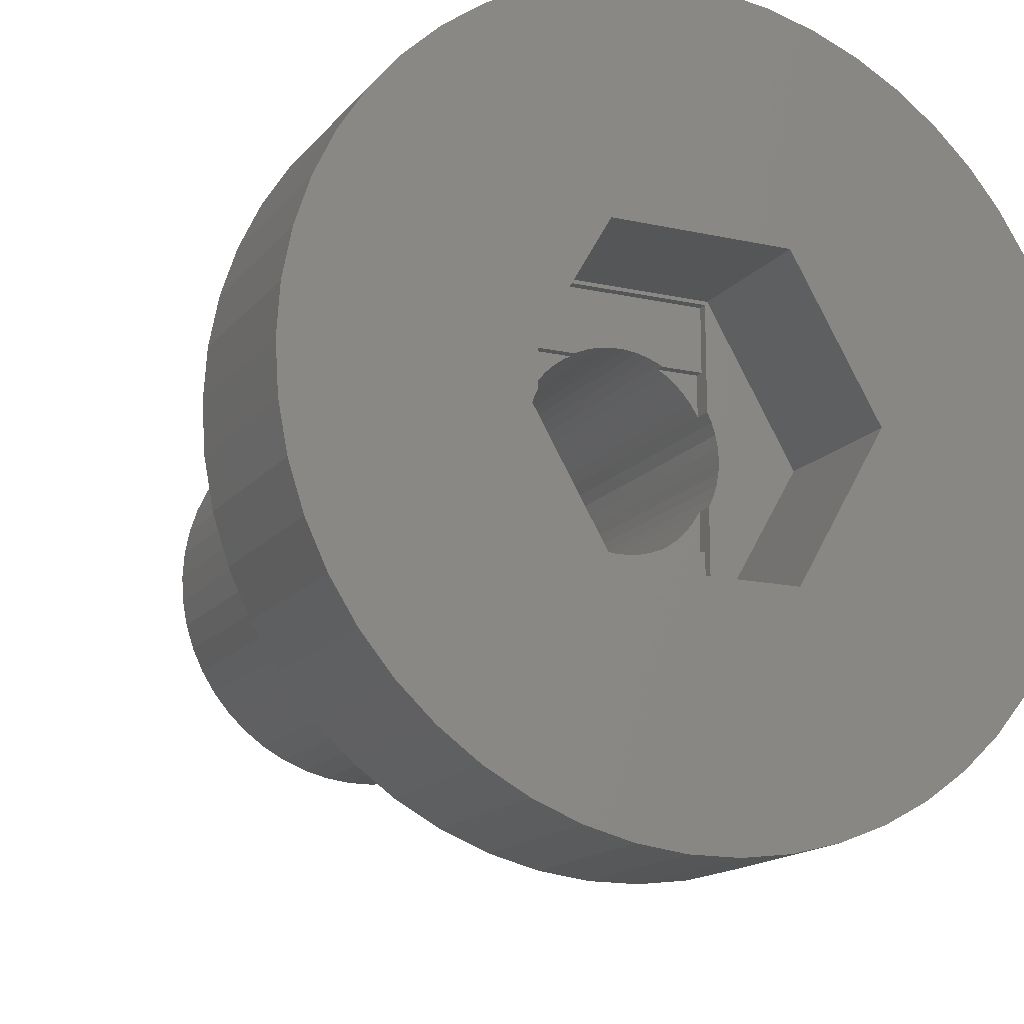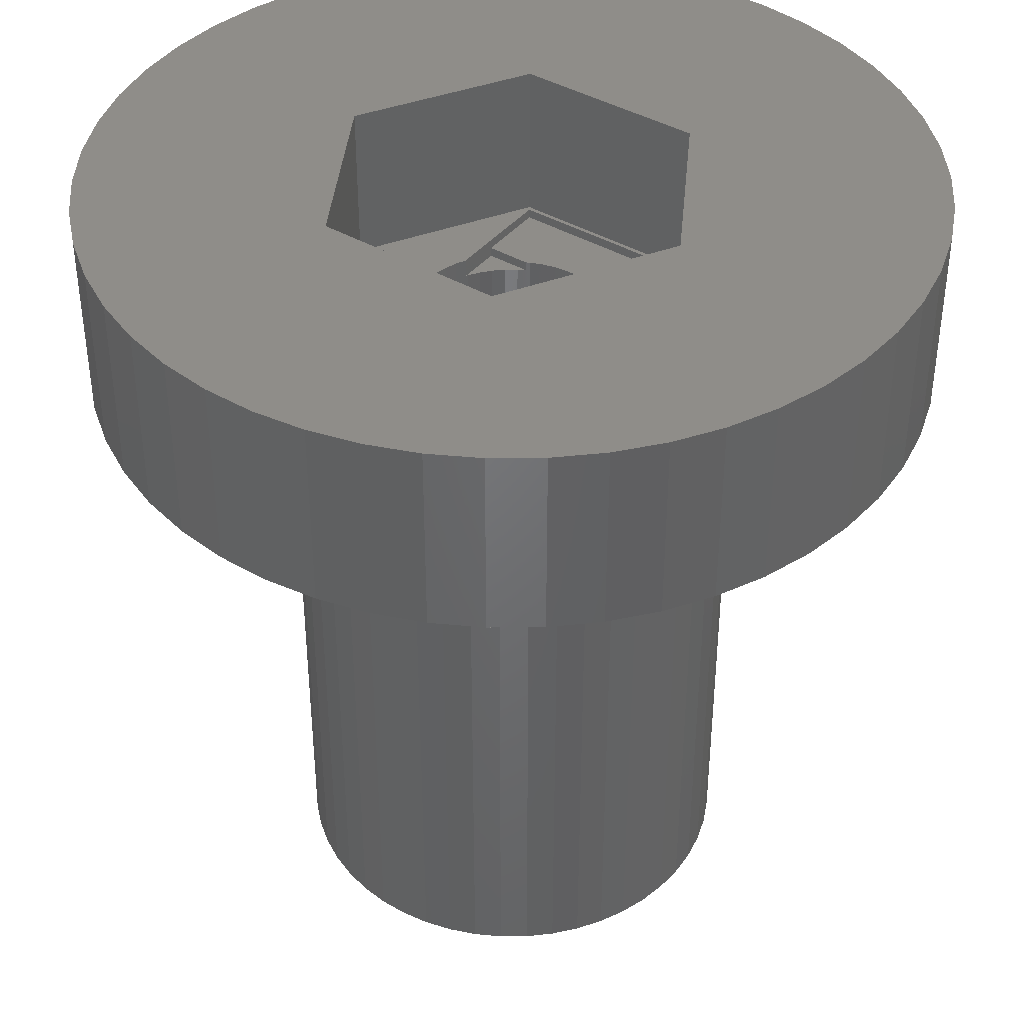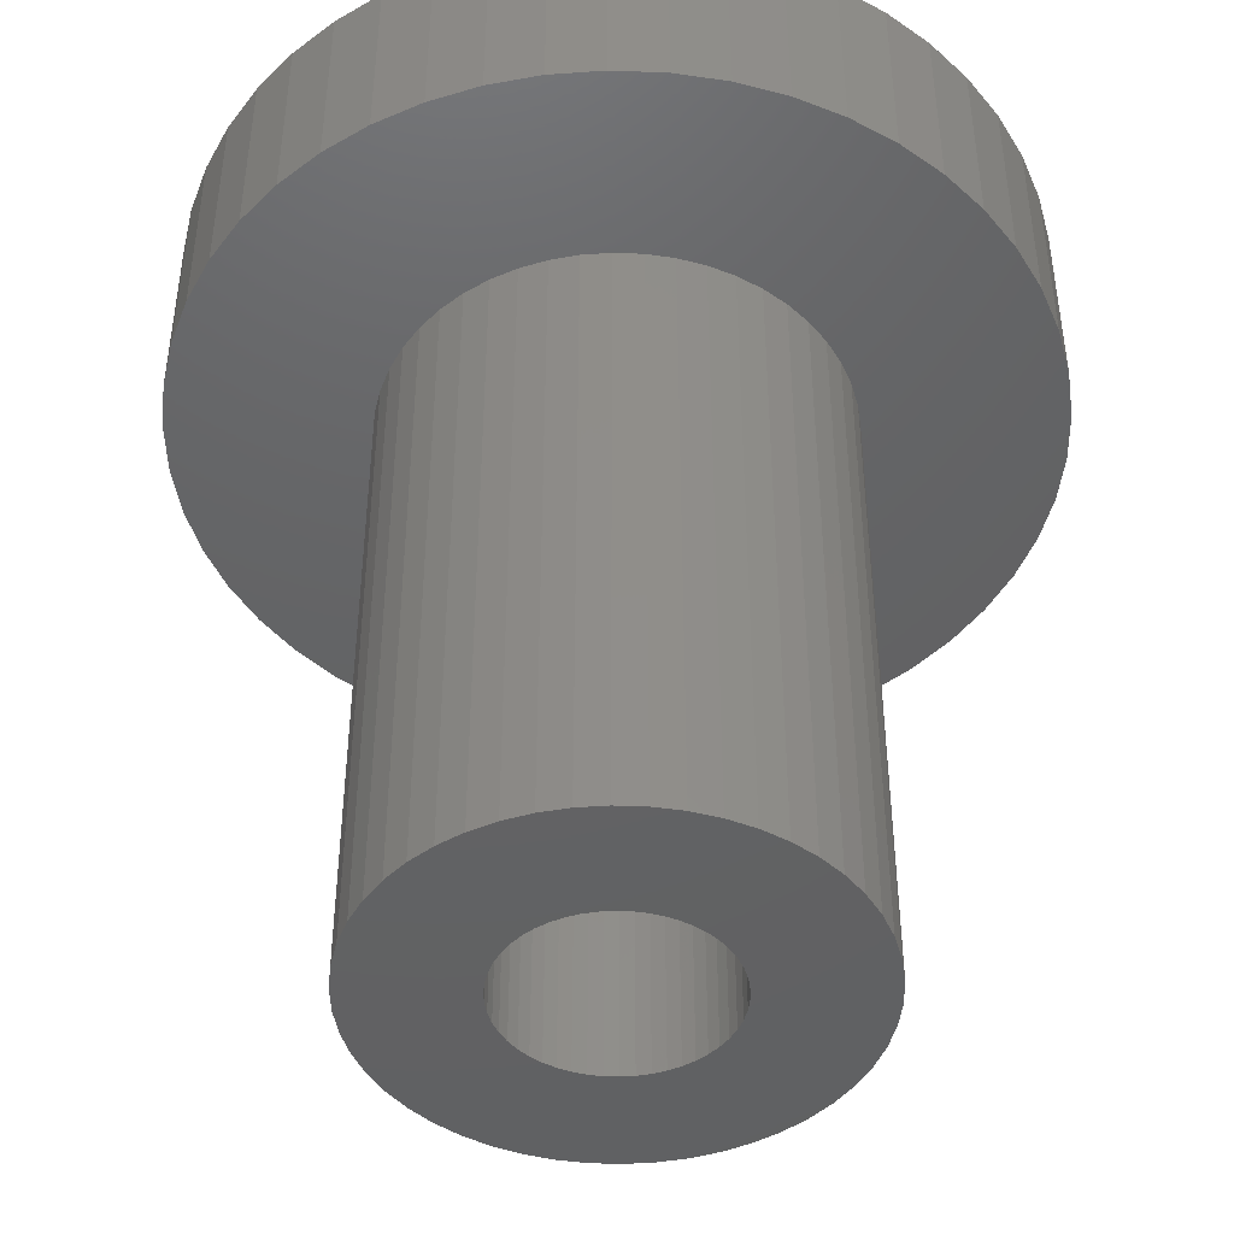
<metadata>
{"format":"stl","ext":"stl","renderer":"f3d","projection":"perspective","resolution":1024,"background":"white","views":[{"elev":-15.5,"azim":-25.1,"up":"+Y"},{"elev":40.7,"azim":-144.5,"up":"+Z"},{"elev":-44.8,"azim":47.9,"up":"+Z"}]}
</metadata>
<code>
# stl→obj: 344 verts, 688 faces
v 13 0 35
v 12.9 1.629 29
v 12.9 1.629 35
v 13 0 29
v -13 0 29
v -12.9 1.629 35
v -12.9 1.629 29
v -13 0 35
v 0.8163 12.97 29
v -0.8163 12.97 35
v 0.8163 12.97 35
v -0.8163 12.97 29
v -0.8163 -12.97 29
v 0.8163 -12.97 35
v -0.8163 -12.97 35
v 0.8163 -12.97 29
v 9.477 -8.899 35
v 10.52 -7.641 29
v 10.52 -7.641 35
v 9.477 -8.899 29
v 9.477 8.899 29
v 8.287 10.02 35
v 9.477 8.899 35
v 8.287 10.02 29
v -8.287 10.02 29
v -9.477 8.899 35
v -8.287 10.02 35
v -9.477 8.899 29
v -4.017 12.36 29
v -5.535 11.76 35
v -4.017 12.36 35
v -5.535 11.76 29
v 12.09 4.786 35
v 11.39 6.263 29
v 11.39 6.263 35
v 12.09 4.786 29
v 5.535 11.76 29
v 4.017 12.36 35
v 5.535 11.76 35
v 4.017 12.36 29
v 6.966 10.98 29
v 6.966 10.98 35
v -11.39 6.263 29
v -10.52 7.641 35
v -10.52 7.641 29
v -11.39 6.263 35
v 5.914 0 35
v 12.59 3.233 35
v 12.9 -1.629 35
v 12.59 -3.233 35
v 12.09 -4.786 35
v 2.957 5.122 35
v 10.52 7.641 35
v 11.39 -6.263 35
v 2.957 -5.122 35
v 8.287 -10.02 35
v 2.436 12.77 35
v -2.957 5.122 35
v -2.436 12.77 35
v -6.966 10.98 35
v 6.966 -10.98 35
v 5.535 -11.76 35
v 4.017 -12.36 35
v 2.436 -12.77 35
v -2.957 -5.122 35
v -2.436 -12.77 35
v -4.017 -12.36 35
v -5.535 -11.76 35
v -11.39 -6.263 35
v -5.914 0 35
v -6.966 -10.98 35
v -8.287 -10.02 35
v -9.477 -8.899 35
v -10.52 -7.641 35
v -12.09 4.786 35
v -12.59 3.233 35
v -12.09 -4.786 35
v -12.59 -3.233 35
v -12.9 -1.629 35
v -6.966 10.98 29
v -2.436 12.77 29
v 7 0 29
v 12.9 -1.629 29
v 6.945 -0.8773 29
v 12.59 -3.233 29
v 6.78 -1.741 29
v 12.09 -4.786 29
v 6.945 0.8773 29
v 6.508 -2.577 29
v 11.39 -6.263 29
v 12.59 3.233 29
v 6.134 -3.372 29
v 6.78 1.741 29
v 5.663 -4.114 29
v 5.103 -4.792 29
v 8.287 -10.02 29
v 6.508 2.577 29
v 4.462 -5.394 29
v 6.966 -10.98 29
v 3.751 -5.91 29
v 5.535 -11.76 29
v 2.98 -6.334 29
v 4.017 -12.36 29
v 2.163 -6.657 29
v 2.436 -12.77 29
v 1.312 -6.876 29
v 0.4395 -6.986 29
v -0.4395 -6.986 29
v -1.312 -6.876 29
v -2.436 -12.77 29
v -2.163 -6.657 29
v -4.017 -12.36 29
v -2.98 -6.334 29
v -5.535 -11.76 29
v -3.751 -5.91 29
v -6.966 -10.98 29
v -4.462 -5.394 29
v -8.287 -10.02 29
v -5.103 -4.792 29
v -9.477 -8.899 29
v -5.663 -4.114 29
v -10.52 -7.641 29
v -6.134 -3.372 29
v -11.39 -6.263 29
v -6.508 -2.577 29
v 6.134 3.372 29
v 10.52 7.641 29
v 5.663 4.114 29
v 5.103 4.792 29
v 4.462 5.394 29
v 3.751 5.91 29
v 2.98 6.334 29
v 2.163 6.657 29
v 2.436 12.77 29
v 1.312 6.876 29
v 0.4395 6.986 29
v -0.4395 6.986 29
v -1.312 6.876 29
v -2.163 6.657 29
v -2.98 6.334 29
v -3.751 5.91 29
v -4.462 5.394 29
v -5.103 4.792 29
v -5.663 4.114 29
v -6.134 3.372 29
v -6.508 2.577 29
v -12.09 4.786 29
v -6.78 1.741 29
v -12.59 3.233 29
v -6.945 0.8773 29
v -7 0 29
v -12.09 -4.786 29
v -6.78 -1.741 29
v -12.59 -3.233 29
v -6.945 -0.8773 29
v -12.9 -1.629 29
v 6.945 0.8773 9
v 7 0 9
v -7 0 9
v -6.945 0.8773 9
v 0.4395 6.986 9
v -0.4395 6.986 9
v -0.4395 -6.986 9
v 0.4395 -6.986 9
v 4.462 -5.394 9
v 5.103 -4.792 9
v 5.103 4.792 9
v 4.462 5.394 9
v -4.462 5.394 9
v -5.103 4.792 9
v -2.163 6.657 9
v -2.98 6.334 9
v 6.134 3.372 9
v 6.508 2.577 9
v 6.78 1.741 9
v 2.98 6.334 9
v 2.163 6.657 9
v 3.751 5.91 9
v -6.508 2.577 9
v -6.134 3.372 9
v -5.663 4.114 9
v -6.78 1.741 9
v -3.751 5.91 9
v -1.312 6.876 9
v 5.663 4.114 9
v 1.312 6.876 9
v 6.945 -0.8773 9
v 6.508 -2.577 9
v 6.134 -3.372 9
v -5.663 -4.114 9
v -6.134 -3.372 9
v -6.508 -2.577 9
v 3.25 0 9
v 3.224 -0.4073 9
v 6.78 -1.741 9
v 3.148 -0.8082 9
v 3.224 0.4073 9
v 3.022 -1.196 9
v 2.848 -1.566 9
v 5.663 -4.114 9
v 3.148 0.8082 9
v 2.629 -1.91 9
v 2.369 -2.225 9
v 3.022 1.196 9
v 2.072 -2.504 9
v 3.751 -5.91 9
v 2.848 1.566 9
v 1.741 -2.744 9
v 2.98 -6.334 9
v 1.384 -2.941 9
v 2.163 -6.657 9
v 1.004 -3.091 9
v 1.312 -6.876 9
v 0.609 -3.192 9
v 0.2041 -3.244 9
v -0.2041 -3.244 9
v -0.609 -3.192 9
v -1.312 -6.876 9
v -1.004 -3.091 9
v -2.163 -6.657 9
v -1.384 -2.941 9
v -2.98 -6.334 9
v -1.741 -2.744 9
v -3.751 -5.91 9
v -2.072 -2.504 9
v -4.462 -5.394 9
v -2.369 -2.225 9
v -5.103 -4.792 9
v -2.629 -1.91 9
v -2.848 -1.566 9
v 2.629 1.91 9
v 2.369 2.225 9
v 2.072 2.504 9
v 1.741 2.744 9
v 1.384 2.941 9
v 1.004 3.091 9
v 0.609 3.192 9
v 0.2041 3.244 9
v -0.2041 3.244 9
v -0.609 3.192 9
v -1.004 3.091 9
v -1.384 2.941 9
v -1.741 2.744 9
v -2.072 2.504 9
v -2.369 2.225 9
v -2.629 1.91 9
v -2.848 1.566 9
v -3.022 1.196 9
v -3.148 0.8082 9
v -3.224 0.4073 9
v -3.25 0 9
v -3.022 -1.196 9
v -3.148 -0.8082 9
v -6.78 -1.741 9
v -3.224 -0.4073 9
v -6.945 -0.8773 9
v -2.875 -1.508 30
v -2.875 -2.875 29.7
v -2.875 -1.508 29.4
v -2.875 -5 30
v -2.875 -5 29.7
v -2.875 -2.875 29.4
v -2.875 5 30
v -2.875 2.875 29.7
v -2.875 5 29.7
v -2.875 1.508 30
v -2.875 1.508 29.4
v -2.875 2.875 29.4
v -2.957 -5.122 30
v -5.914 0 30
v -3.022 -1.196 30
v -3.148 -0.8082 30
v -3.224 -0.4073 30
v -3.25 0 30
v 2.957 5.122 30
v 2.875 5 30
v -2.957 5.122 30
v -3.022 1.196 30
v -3.148 0.8082 30
v -3.224 0.4073 30
v 5.914 0 30
v 3.224 0.4073 30
v 3.25 0 30
v 3.148 0.8082 30
v 3.022 1.196 30
v 2.875 1.508 30
v 3.224 -0.4073 30
v 3.148 -0.8082 30
v 3.022 -1.196 30
v 2.875 -1.508 30
v 2.957 -5.122 30
v 2.875 -5 30
v 2.875 -2.875 29.7
v 2.875 -1.508 29.4
v 2.875 -2.875 29.4
v 2.875 -5 29.7
v 2.875 2.875 29.4
v 2.875 1.508 29.4
v 2.875 2.875 29.7
v 2.875 5 29.7
v 1.503 -2.875 29.7
v 1.384 -2.941 29.7
v 1.004 -3.091 29.7
v 0.609 -3.192 29.7
v 0.2041 -3.244 29.7
v -0.2041 -3.244 29.7
v -0.609 -3.192 29.7
v -1.004 -3.091 29.7
v -1.384 -2.941 29.7
v -1.503 -2.875 29.7
v 1.503 2.875 29.7
v 1.384 2.941 29.7
v 1.004 3.091 29.7
v 0.609 3.192 29.7
v 0.2041 3.244 29.7
v -0.2041 3.244 29.7
v -0.609 3.192 29.7
v -1.004 3.091 29.7
v -1.384 2.941 29.7
v -1.503 2.875 29.7
v 1.503 2.875 29.4
v -1.503 2.875 29.4
v -1.741 -2.744 29.4
v -1.503 -2.875 29.4
v -2.072 -2.504 29.4
v -2.369 -2.225 29.4
v -2.629 -1.91 29.4
v -2.848 -1.566 29.4
v 2.848 1.566 29.4
v 2.629 1.91 29.4
v 2.369 2.225 29.4
v 2.072 2.504 29.4
v 1.741 2.744 29.4
v -1.741 2.744 29.4
v -2.072 2.504 29.4
v -2.369 2.225 29.4
v -2.629 1.91 29.4
v -2.848 1.566 29.4
v 2.848 -1.566 29.4
v 2.629 -1.91 29.4
v 2.369 -2.225 29.4
v 2.072 -2.504 29.4
v 1.741 -2.744 29.4
v 1.503 -2.875 29.4
f 1 2 3
f 2 1 4
f 5 6 7
f 6 5 8
f 9 10 11
f 10 9 12
f 13 14 15
f 14 13 16
f 17 18 19
f 18 17 20
f 21 22 23
f 22 21 24
f 25 26 27
f 26 25 28
f 29 30 31
f 30 29 32
f 33 34 35
f 34 33 36
f 37 38 39
f 38 37 40
f 41 39 42
f 39 41 37
f 43 44 45
f 44 43 46
f 45 26 28
f 26 45 44
f 47 1 3
f 47 3 48
f 1 47 49
f 47 48 33
f 49 47 50
f 47 33 35
f 50 47 51
f 52 35 53
f 51 47 54
f 52 53 23
f 55 54 47
f 52 23 22
f 54 55 19
f 52 22 42
f 19 55 17
f 17 55 56
f 52 42 39
f 52 39 38
f 35 52 47
f 57 52 38
f 11 52 57
f 10 52 11
f 58 10 59
f 10 58 52
f 31 58 59
f 30 58 31
f 60 58 30
f 27 58 60
f 56 55 61
f 61 55 62
f 62 55 63
f 55 64 63
f 55 14 64
f 55 15 14
f 65 15 55
f 15 65 66
f 65 67 66
f 65 68 67
f 69 65 70
f 26 58 27
f 65 71 68
f 44 58 26
f 65 72 71
f 46 58 44
f 65 73 72
f 58 46 70
f 65 74 73
f 75 70 46
f 65 69 74
f 76 70 75
f 70 77 69
f 6 70 76
f 70 78 77
f 8 70 6
f 70 79 78
f 70 8 79
f 80 27 60
f 27 80 25
f 81 31 59
f 31 81 29
f 82 4 83
f 84 83 85
f 4 82 2
f 86 85 87
f 88 2 82
f 89 87 90
f 2 88 91
f 92 90 18
f 93 91 88
f 94 18 20
f 91 93 36
f 95 20 96
f 97 36 93
f 36 97 34
f 98 96 99
f 83 84 82
f 85 86 84
f 87 89 86
f 90 92 89
f 18 94 92
f 100 99 101
f 20 95 94
f 96 98 95
f 102 101 103
f 99 100 98
f 101 102 100
f 104 103 105
f 103 104 102
f 105 106 104
f 16 106 105
f 16 107 106
f 16 108 107
f 13 108 16
f 13 109 108
f 110 109 13
f 109 110 111
f 112 111 110
f 111 112 113
f 114 113 112
f 113 114 115
f 116 115 114
f 115 116 117
f 118 117 116
f 117 118 119
f 120 119 118
f 119 120 121
f 122 121 120
f 121 122 123
f 124 123 122
f 123 124 125
f 126 34 97
f 34 126 127
f 128 127 126
f 127 128 21
f 129 21 128
f 21 129 24
f 130 24 129
f 24 130 41
f 131 41 130
f 41 131 37
f 132 37 131
f 37 132 40
f 133 40 132
f 40 133 134
f 135 134 133
f 135 9 134
f 136 9 135
f 137 9 136
f 137 12 9
f 138 12 137
f 81 138 139
f 138 81 12
f 29 139 140
f 32 140 141
f 139 29 81
f 80 141 142
f 25 142 143
f 140 32 29
f 28 143 144
f 45 144 145
f 43 145 146
f 147 146 148
f 149 148 150
f 141 80 32
f 7 150 151
f 152 125 124
f 142 25 80
f 125 152 153
f 143 28 25
f 154 153 152
f 144 45 28
f 153 154 155
f 145 43 45
f 156 155 154
f 146 147 43
f 155 156 151
f 148 149 147
f 5 151 156
f 150 7 149
f 151 5 7
f 16 64 14
f 64 16 105
f 48 36 33
f 36 48 91
f 3 91 48
f 91 3 2
f 53 21 23
f 21 53 127
f 35 127 53
f 127 35 34
f 40 57 38
f 57 40 134
f 134 11 57
f 11 134 9
f 24 42 22
f 42 24 41
f 147 46 43
f 46 147 75
f 7 76 149
f 76 7 6
f 12 59 10
f 59 12 81
f 49 4 1
f 4 49 83
f 103 62 63
f 62 103 101
f 149 75 147
f 75 149 76
f 32 60 30
f 60 32 80
f 54 87 51
f 87 54 90
f 51 85 50
f 85 51 87
f 50 83 49
f 83 50 85
f 114 67 68
f 67 114 112
f 120 74 122
f 74 120 73
f 156 8 5
f 8 156 79
f 154 79 156
f 79 154 78
f 152 78 154
f 78 152 77
f 96 17 56
f 17 96 20
f 101 61 62
f 61 101 99
f 105 63 64
f 63 105 103
f 19 90 54
f 90 19 18
f 110 15 66
f 15 110 13
f 118 71 72
f 71 118 116
f 112 66 67
f 66 112 110
f 120 72 73
f 72 120 118
f 122 69 124
f 69 122 74
f 124 77 152
f 77 124 69
f 99 56 61
f 56 99 96
f 116 68 71
f 68 116 114
f 82 157 88
f 157 82 158
f 159 150 160
f 150 159 151
f 161 137 136
f 137 161 162
f 163 107 108
f 107 163 164
f 165 95 98
f 95 165 166
f 167 130 129
f 130 167 168
f 169 143 142
f 143 169 170
f 171 140 139
f 140 171 172
f 97 173 126
f 173 97 174
f 88 175 93
f 175 88 157
f 176 133 132
f 133 176 177
f 178 132 131
f 132 178 176
f 179 145 180
f 145 179 146
f 180 144 181
f 144 180 145
f 182 146 179
f 146 182 148
f 183 142 141
f 142 183 169
f 184 139 138
f 139 184 171
f 93 174 97
f 174 93 175
f 128 167 129
f 167 128 185
f 126 185 128
f 185 126 173
f 177 135 133
f 135 177 186
f 186 136 135
f 136 186 161
f 168 131 130
f 131 168 178
f 160 148 182
f 148 160 150
f 172 141 140
f 141 172 183
f 162 138 137
f 138 162 184
f 84 158 82
f 158 84 187
f 92 188 89
f 188 92 189
f 190 123 191
f 123 190 121
f 191 125 192
f 125 191 123
f 193 158 187
f 194 187 195
f 158 193 157
f 196 195 188
f 197 157 193
f 198 188 189
f 157 197 175
f 199 189 200
f 201 175 197
f 202 200 166
f 175 201 174
f 203 166 165
f 204 174 201
f 205 165 206
f 174 204 173
f 207 173 204
f 187 194 193
f 195 196 194
f 188 198 196
f 208 206 209
f 189 199 198
f 200 202 199
f 166 203 202
f 210 209 211
f 165 205 203
f 206 208 205
f 209 210 208
f 212 211 213
f 211 212 210
f 213 214 212
f 164 214 213
f 164 215 214
f 164 216 215
f 163 216 164
f 163 217 216
f 218 217 163
f 217 218 219
f 220 219 218
f 219 220 221
f 222 221 220
f 221 222 223
f 224 223 222
f 223 224 225
f 226 225 224
f 225 226 227
f 228 227 226
f 227 228 229
f 190 229 228
f 229 190 230
f 191 230 190
f 173 207 185
f 231 185 207
f 185 231 167
f 232 167 231
f 167 232 168
f 233 168 232
f 168 233 178
f 234 178 233
f 178 234 176
f 235 176 234
f 176 235 177
f 236 177 235
f 177 236 186
f 237 186 236
f 237 161 186
f 238 161 237
f 239 161 238
f 239 162 161
f 240 162 239
f 184 240 241
f 240 184 162
f 171 241 242
f 172 242 243
f 183 243 244
f 241 171 184
f 169 244 245
f 170 245 246
f 181 246 247
f 242 172 171
f 180 247 248
f 179 248 249
f 182 249 250
f 160 250 251
f 230 191 252
f 243 183 172
f 192 252 191
f 244 169 183
f 252 192 253
f 245 170 169
f 254 253 192
f 246 181 170
f 253 254 255
f 247 180 181
f 256 255 254
f 248 179 180
f 255 256 251
f 249 182 179
f 159 251 256
f 250 160 182
f 251 159 160
f 211 102 104
f 102 211 209
f 181 143 170
f 143 181 144
f 222 111 113
f 111 222 220
f 192 153 254
f 153 192 125
f 209 100 102
f 100 209 206
f 213 104 106
f 104 213 211
f 164 106 107
f 106 164 213
f 89 195 86
f 195 89 188
f 86 187 84
f 187 86 195
f 94 189 92
f 189 94 200
f 95 200 94
f 200 95 166
f 218 108 109
f 108 218 163
f 228 117 119
f 117 228 226
f 220 109 111
f 109 220 218
f 228 121 190
f 121 228 119
f 254 155 256
f 155 254 153
f 256 151 159
f 151 256 155
f 206 98 100
f 98 206 165
f 224 113 115
f 113 224 222
f 226 115 117
f 115 226 224
f 257 258 259
f 260 258 257
f 258 260 261
f 259 258 262
f 263 264 265
f 266 264 263
f 267 264 266
f 264 267 268
f 257 269 260
f 270 257 271
f 270 271 272
f 270 272 273
f 270 273 274
f 257 270 269
f 275 263 276
f 277 263 275
f 277 266 263
f 270 266 277
f 266 270 278
f 278 270 279
f 279 270 280
f 280 270 274
f 281 282 283
f 281 284 282
f 281 285 284
f 286 281 275
f 286 275 276
f 281 286 285
f 287 281 283
f 288 281 287
f 289 281 288
f 290 281 289
f 281 290 291
f 292 291 290
f 260 291 292
f 291 260 269
f 293 294 295
f 294 293 290
f 292 293 296
f 293 292 290
f 297 298 299
f 299 276 300
f 299 286 276
f 286 299 298
f 265 276 263
f 276 265 300
f 301 296 293
f 302 296 301
f 303 296 302
f 304 296 303
f 305 296 304
f 306 296 305
f 261 306 307
f 261 307 308
f 261 308 309
f 261 310 258
f 310 261 309
f 306 261 296
f 300 311 299
f 300 312 311
f 300 313 312
f 300 314 313
f 300 315 314
f 300 316 315
f 265 316 300
f 316 265 317
f 317 265 318
f 318 265 319
f 265 320 319
f 320 265 264
f 296 260 292
f 260 296 261
f 321 299 311
f 299 321 297
f 268 320 264
f 320 268 322
f 323 262 324
f 325 262 323
f 326 262 325
f 327 262 326
f 328 262 327
f 262 328 259
f 297 329 298
f 297 330 329
f 297 331 330
f 297 332 331
f 297 333 332
f 333 297 321
f 268 334 322
f 268 335 334
f 268 336 335
f 268 337 336
f 268 338 337
f 338 268 267
f 339 295 294
f 340 295 339
f 341 295 340
f 342 295 341
f 343 295 342
f 295 343 344
f 295 301 293
f 301 295 344
f 324 258 310
f 258 324 262
f 193 282 197
f 282 193 283
f 274 250 280
f 250 274 251
f 239 315 316
f 315 239 238
f 215 306 305
f 306 215 216
f 203 340 202
f 340 203 341
f 233 331 332
f 331 233 232
f 245 335 336
f 335 245 244
f 242 318 319
f 318 242 241
f 207 298 329
f 204 298 207
f 285 298 204
f 298 285 286
f 207 330 231
f 330 207 329
f 236 312 313
f 312 236 235
f 237 313 314
f 313 237 236
f 234 332 333
f 332 234 233
f 266 278 267
f 267 247 338
f 248 267 278
f 267 248 247
f 337 245 336
f 245 337 246
f 279 248 278
f 248 279 249
f 334 243 322
f 322 319 320
f 242 322 243
f 322 242 319
f 240 316 317
f 316 240 239
f 214 305 304
f 305 214 215
f 343 208 344
f 344 302 301
f 210 344 208
f 344 210 302
f 201 285 204
f 285 201 284
f 197 284 201
f 284 197 282
f 231 331 232
f 331 231 330
f 238 314 315
f 314 238 237
f 312 321 311
f 235 321 312
f 235 333 321
f 333 235 234
f 338 246 337
f 246 338 247
f 280 249 279
f 249 280 250
f 244 334 335
f 334 244 243
f 241 317 318
f 317 241 240
f 198 288 196
f 288 198 289
f 196 287 194
f 287 196 288
f 259 271 257
f 271 259 252
f 230 259 328
f 259 230 252
f 205 343 342
f 343 205 208
f 202 339 199
f 339 202 340
f 194 283 193
f 283 194 287
f 271 253 272
f 253 271 252
f 273 251 274
f 251 273 255
f 203 342 341
f 342 203 205
f 212 304 303
f 304 212 214
f 198 294 289
f 199 294 198
f 294 199 339
f 289 294 290
f 217 308 307
f 308 217 219
f 326 229 327
f 229 326 227
f 225 326 325
f 326 225 227
f 272 255 273
f 255 272 253
f 223 325 323
f 325 223 225
f 216 307 306
f 307 216 217
f 327 230 328
f 230 327 229
f 210 303 302
f 303 210 212
f 219 309 308
f 309 219 221
f 309 324 310
f 221 324 309
f 221 323 324
f 323 221 223
f 70 277 58
f 277 70 270
f 277 52 58
f 52 277 275
f 291 47 281
f 47 291 55
f 281 52 275
f 52 281 47
f 291 65 55
f 65 291 269
f 65 270 70
f 270 65 269

</code>
